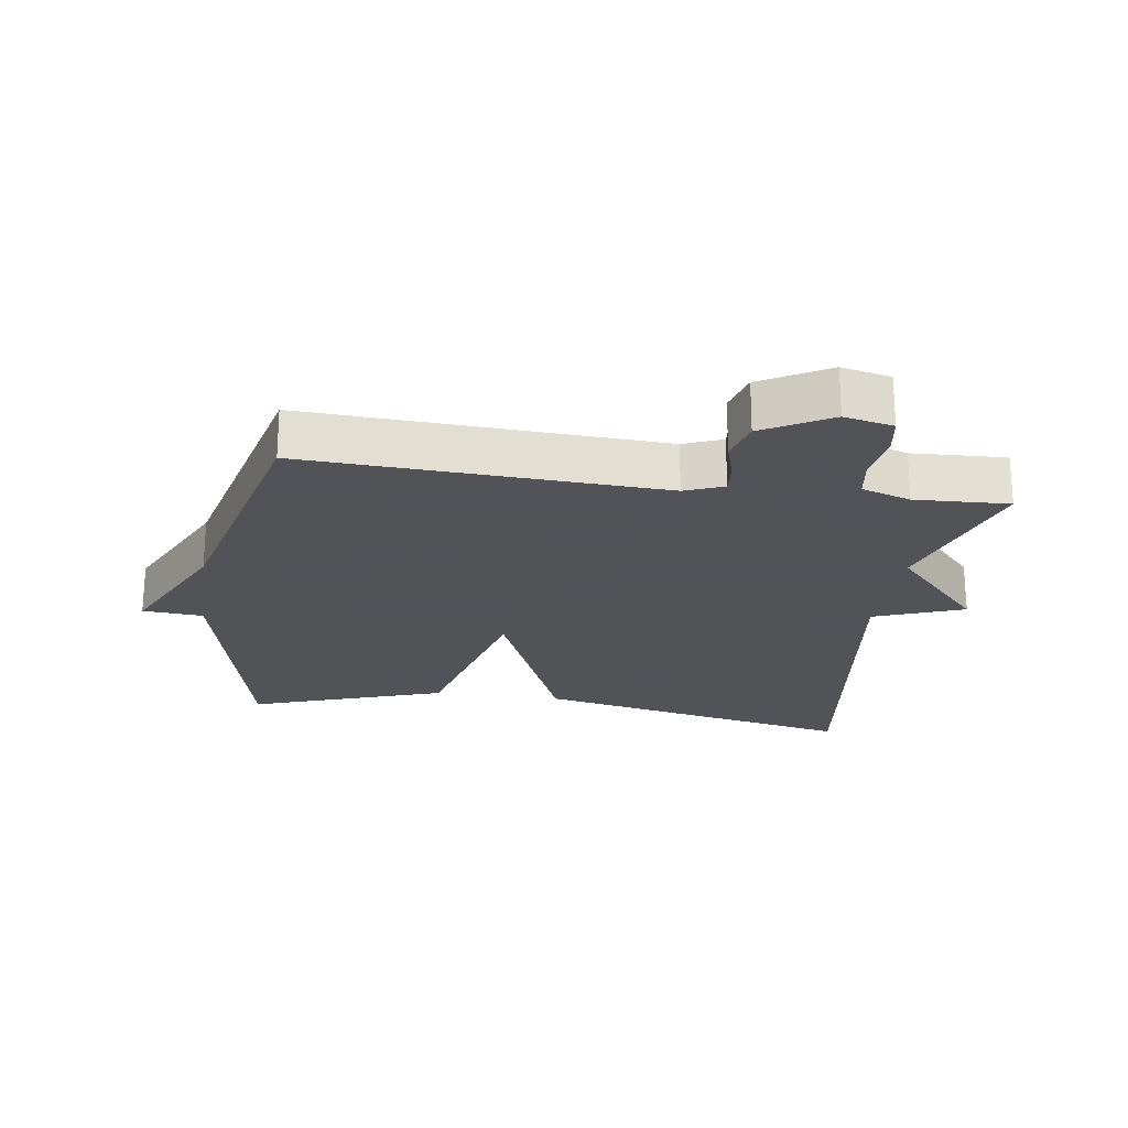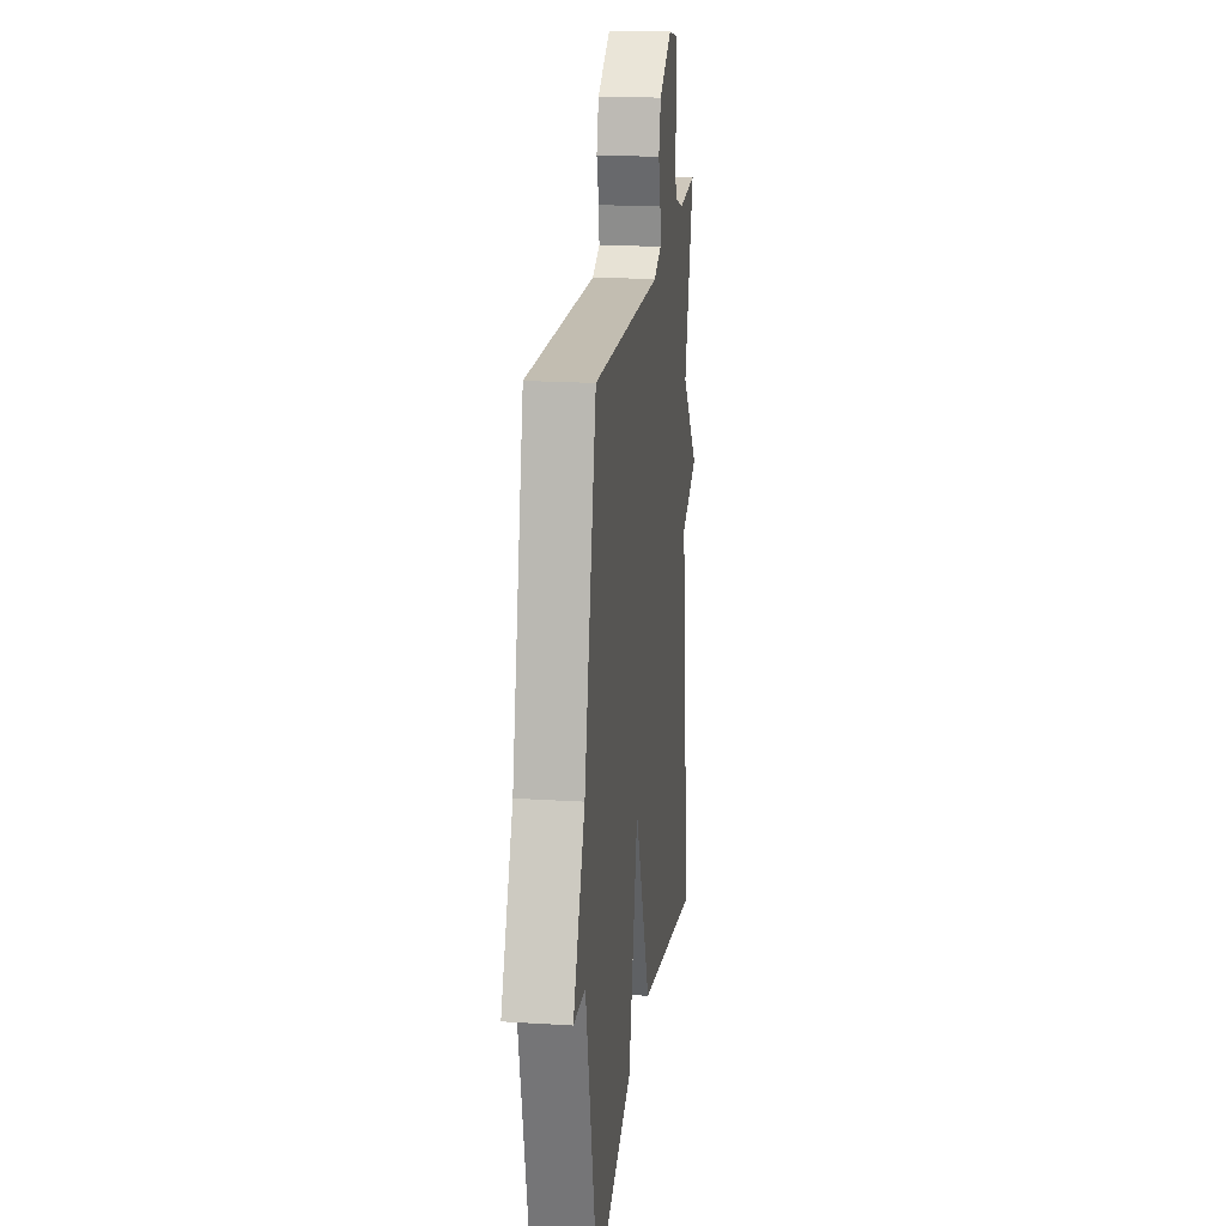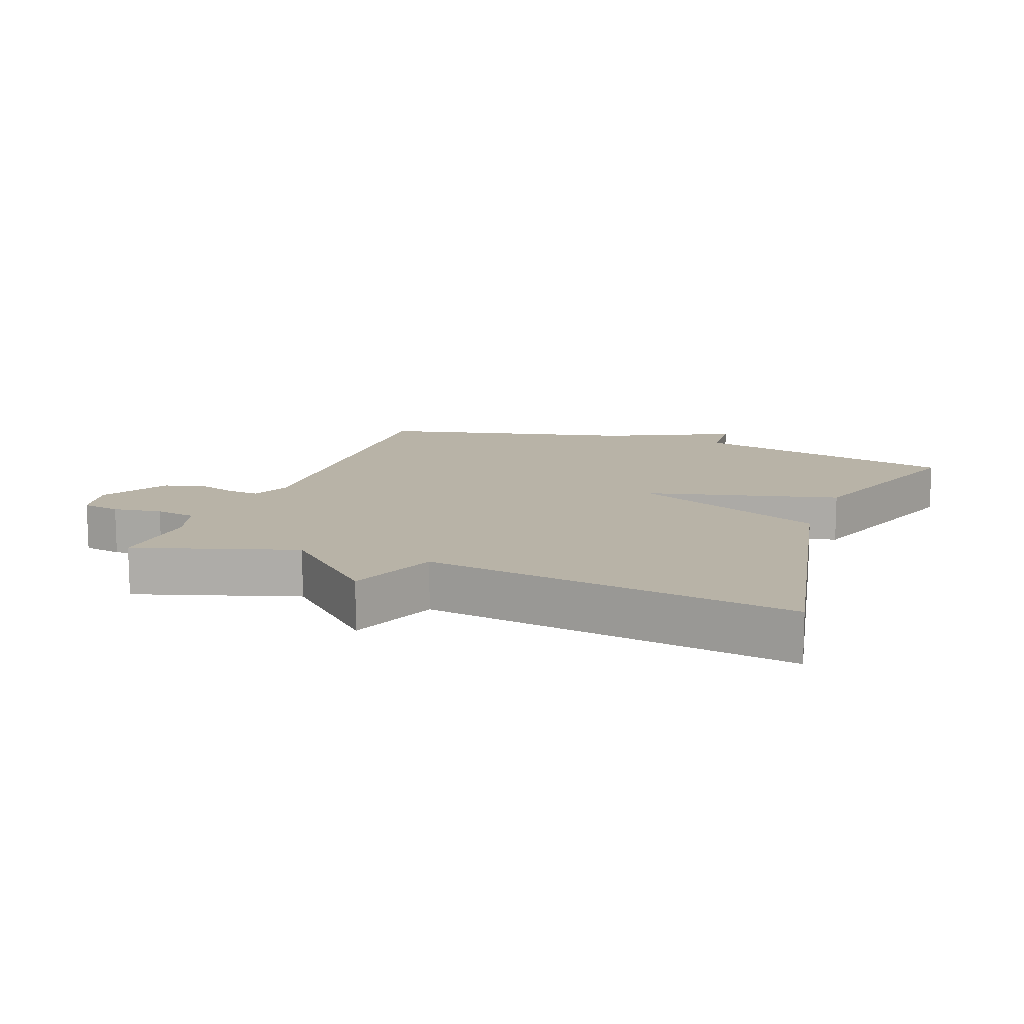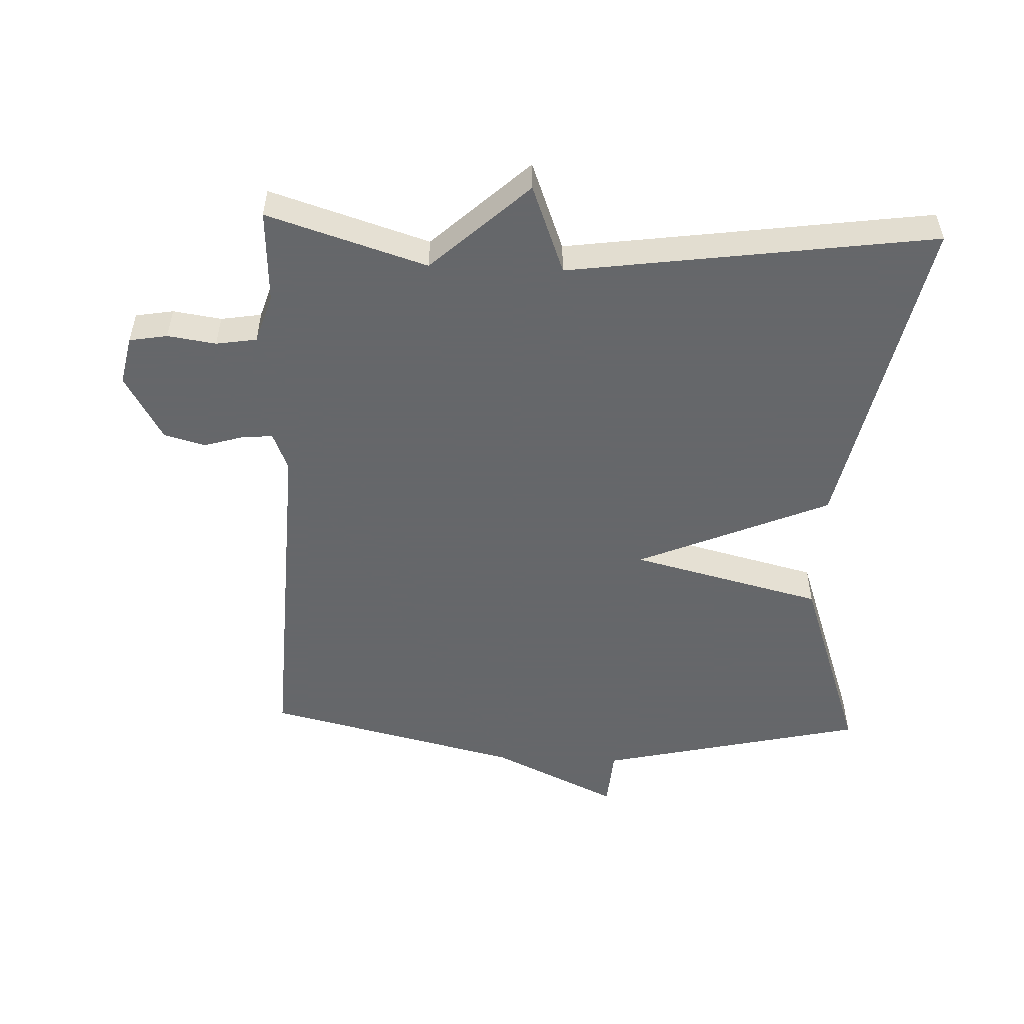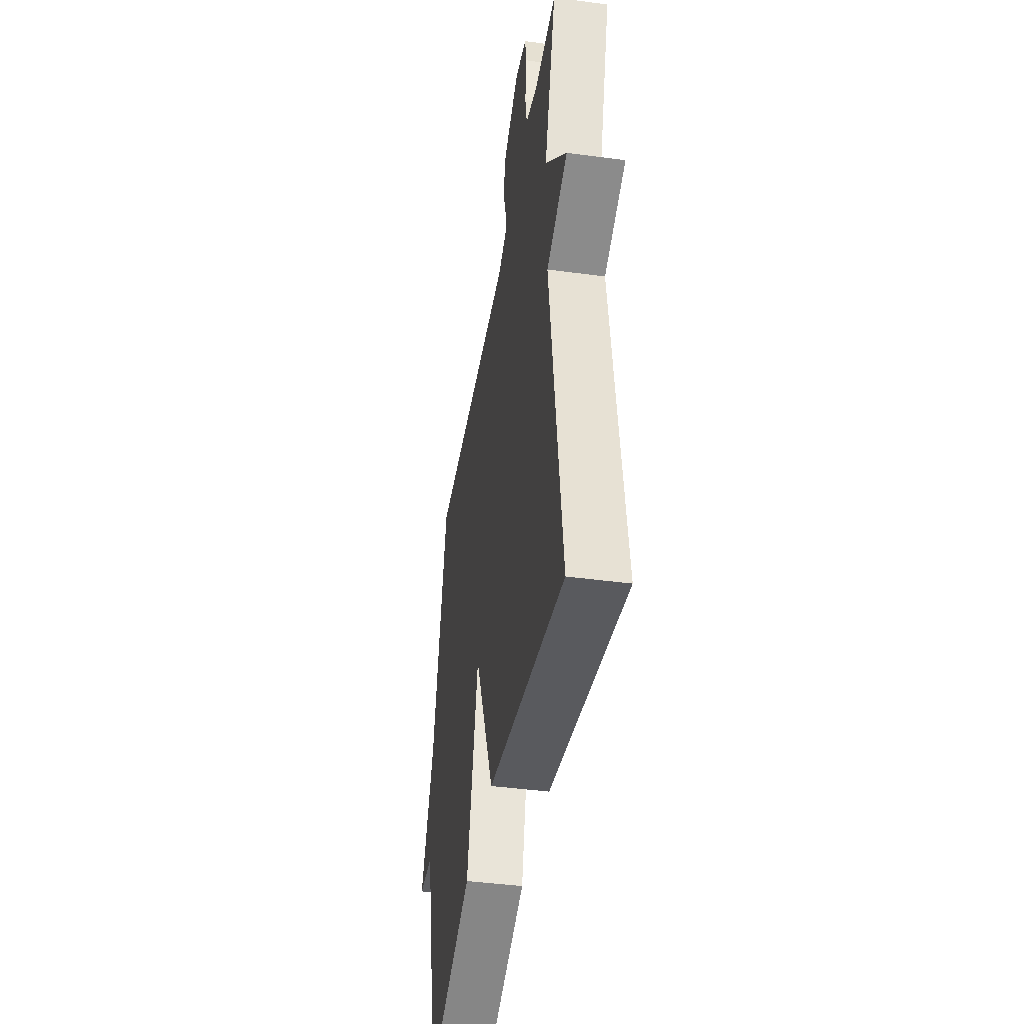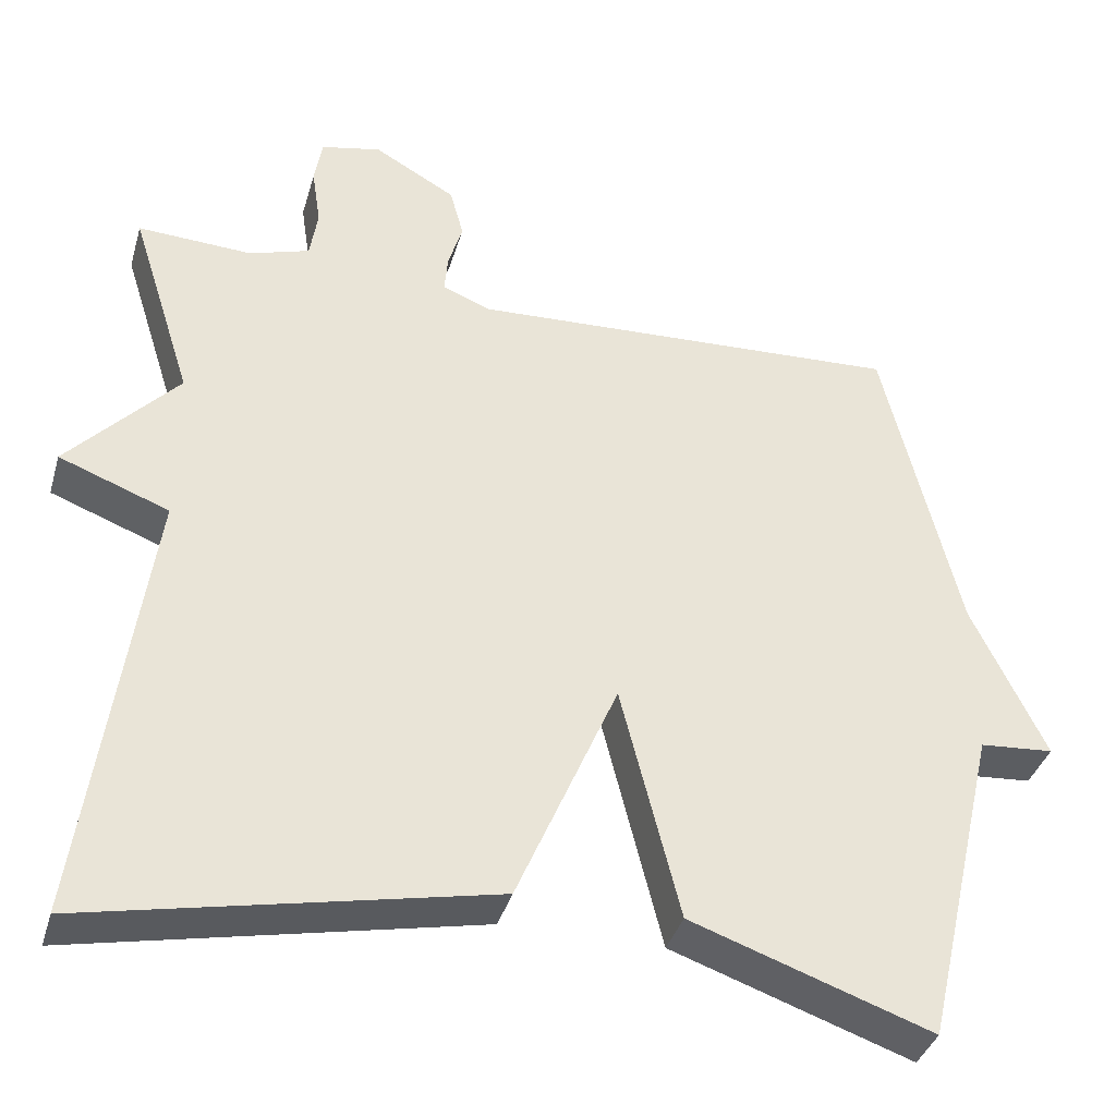
<metadata>
{"format":"obj","ext":"obj","renderer":"f3d","projection":"perspective","resolution":1024,"background":"white","views":[{"elev":-22.5,"azim":-8.5,"up":"+Y"},{"elev":19.5,"azim":-83.3,"up":"+Z"},{"elev":12.7,"azim":110.5,"up":"+Y"},{"elev":-52.0,"azim":87.7,"up":"+Y"},{"elev":-43.0,"azim":80.9,"up":"+Z"},{"elev":-37.5,"azim":164.3,"up":"+Z"}]}
</metadata>
<code>
v -0.5 0.07 -0.5
v -0.594 0.07 -0.091
v -0.686 0.07 -0.084
v -0.594 0.07 0.109
v -0.5 0.07 0.5
v 0.042 0.07 0.475
v 0.101 0.07 0.499
v 0.097 0.07 0.546
v 0.079 0.07 0.606
v 0.096 0.07 0.669
v 0.198 0.07 0.727
v 0.273 0.07 0.711
v 0.283 0.07 0.653
v 0.272 0.07 0.579
v 0.282 0.07 0.517
v 0.357 0.07 0.493
v 0.5 0.07 0.5
v 0.423 0.07 0.257
v 0.56 0.07 0.109
v 0.423 0.07 0.057
v 0.5 0.07 -0.5
v -0.001 0.07 -0.396
v -0.127 0.07 -0.102
v -0.201 0.07 -0.396
v -0.5 0 -0.5
v -0.594 0 -0.091
v -0.686 0 -0.084
v -0.594 0 0.109
v -0.5 0 0.5
v 0.042 0 0.475
v 0.101 0 0.499
v 0.097 0 0.546
v 0.079 0 0.606
v 0.096 0 0.669
v 0.198 0 0.727
v 0.273 0 0.711
v 0.283 0 0.653
v 0.272 0 0.579
v 0.282 0 0.517
v 0.357 0 0.493
v 0.5 0 0.5
v 0.423 0 0.257
v 0.56 0 0.109
v 0.423 0 0.057
v 0.5 0 -0.5
v -0.001 0 -0.396
v -0.127 0 -0.102
v -0.201 0 -0.396
f 23 24 1 2
f 20 21 22 23
f 2 3 4
f 23 2 4
f 20 23 4
f 19 20 4
f 18 19 4
f 16 17 18 4
f 15 16 4
f 14 15 4
f 12 13 14
f 11 12 14
f 10 11 14
f 9 10 14
f 8 9 14
f 7 8 14
f 7 14 4
f 6 7 4
f 4 5 6
f 26 25 48 47
f 47 46 45 44
f 28 27 26
f 28 26 47
f 28 47 44
f 28 44 43
f 28 43 42
f 28 42 41 40
f 28 40 39
f 28 39 38
f 38 37 36
f 38 36 35
f 38 35 34
f 38 34 33
f 38 33 32
f 38 32 31
f 28 38 31
f 28 31 30
f 30 29 28
f 1 25 26 2
f 2 26 27 3
f 3 27 28 4
f 4 28 29 5
f 5 29 30 6
f 6 30 31 7
f 7 31 32 8
f 8 32 33 9
f 9 33 34 10
f 10 34 35 11
f 11 35 36 12
f 12 36 37 13
f 13 37 38 14
f 14 38 39 15
f 15 39 40 16
f 16 40 41 17
f 17 41 42 18
f 18 42 43 19
f 19 43 44 20
f 20 44 45 21
f 21 45 46 22
f 22 46 47 23
f 23 47 48 24
f 24 48 25 1

</code>
